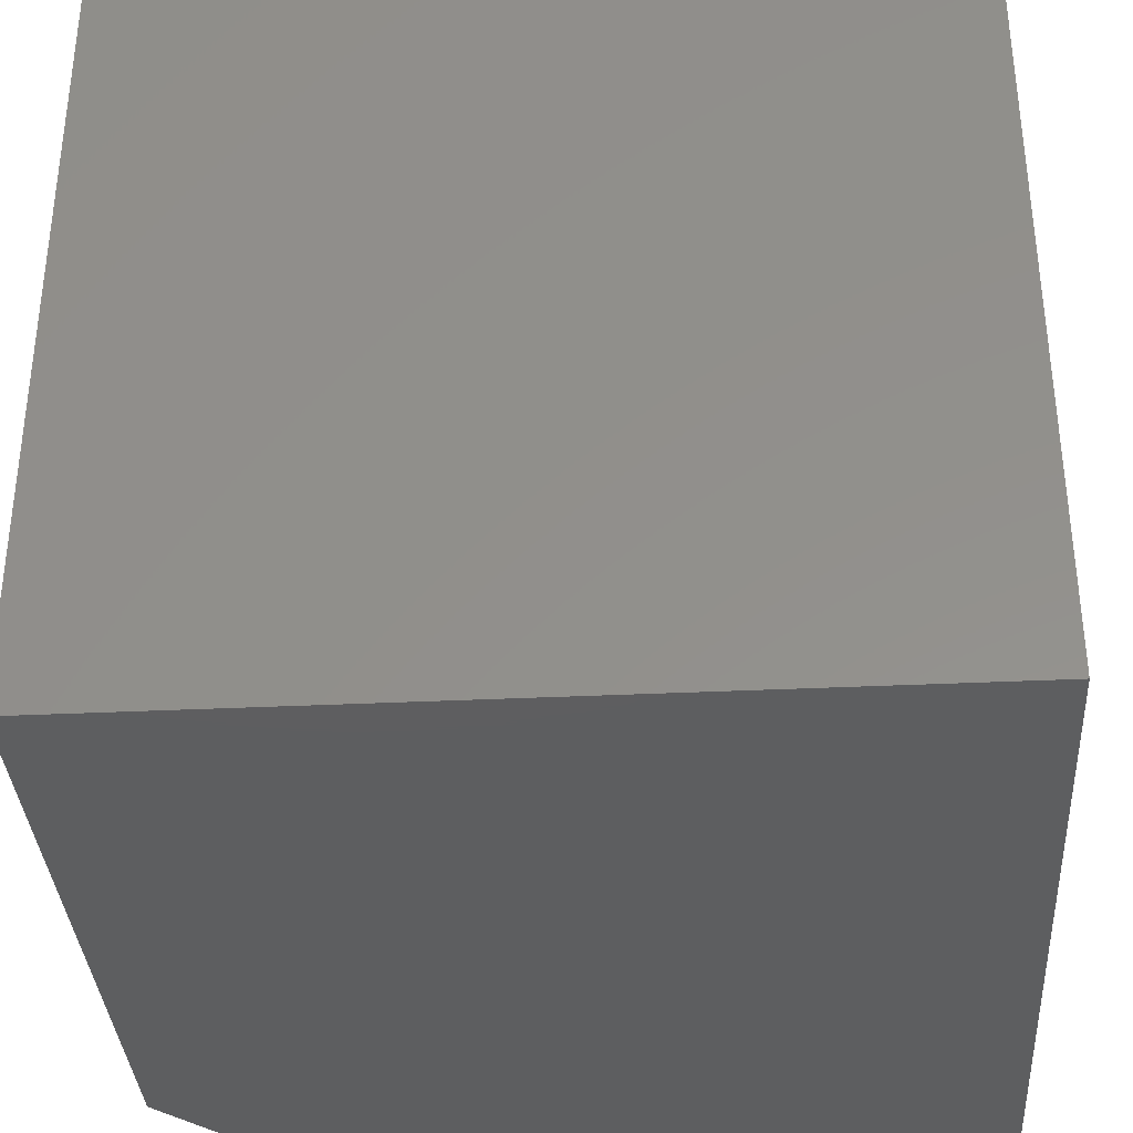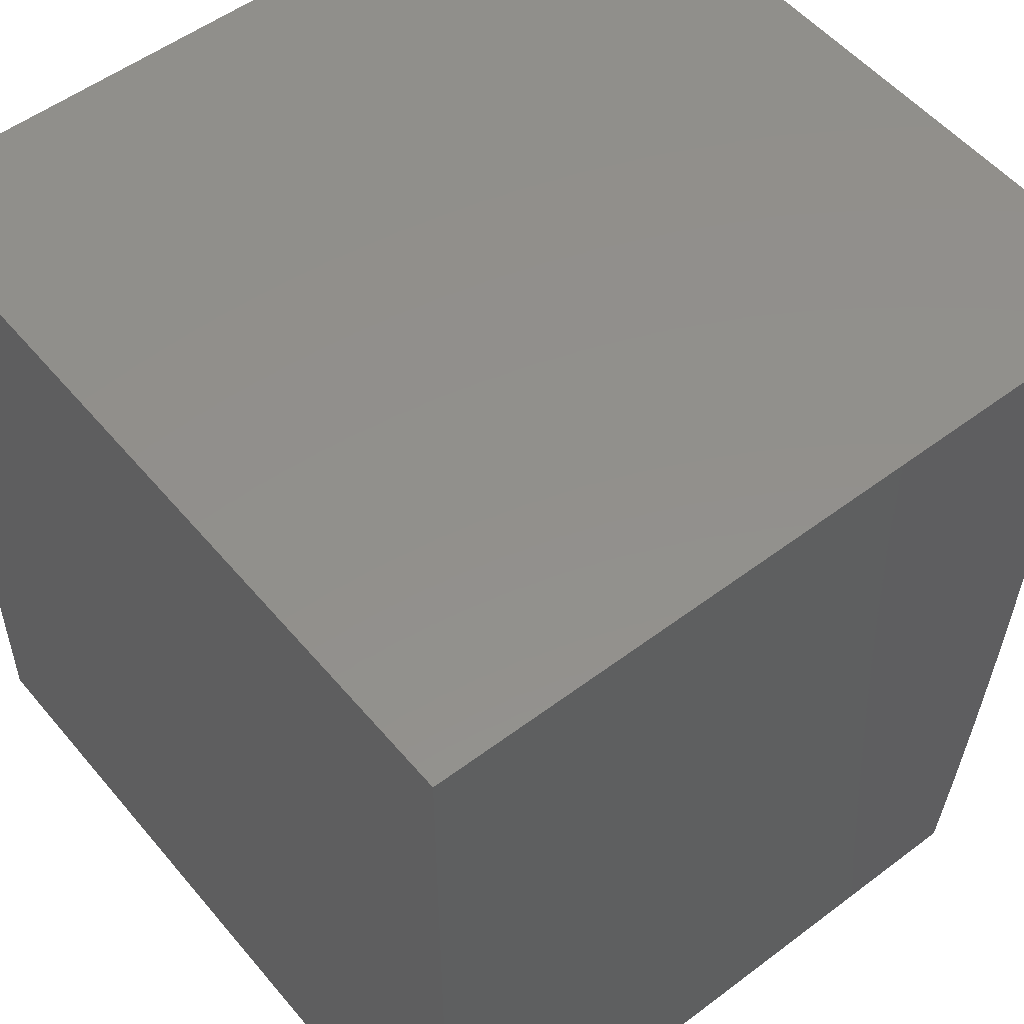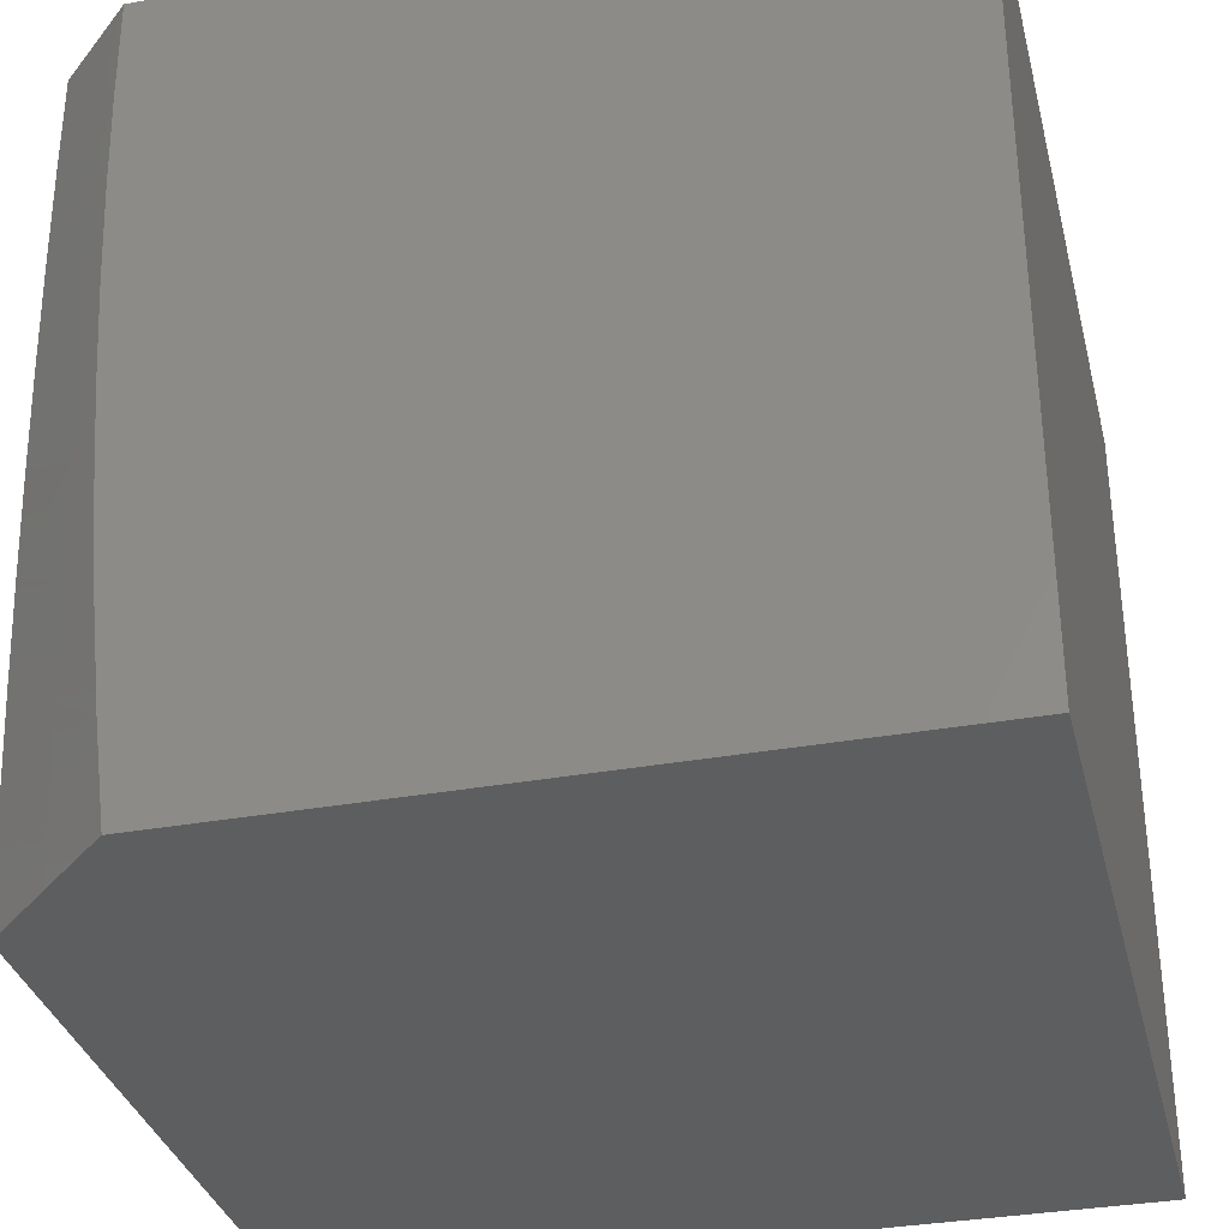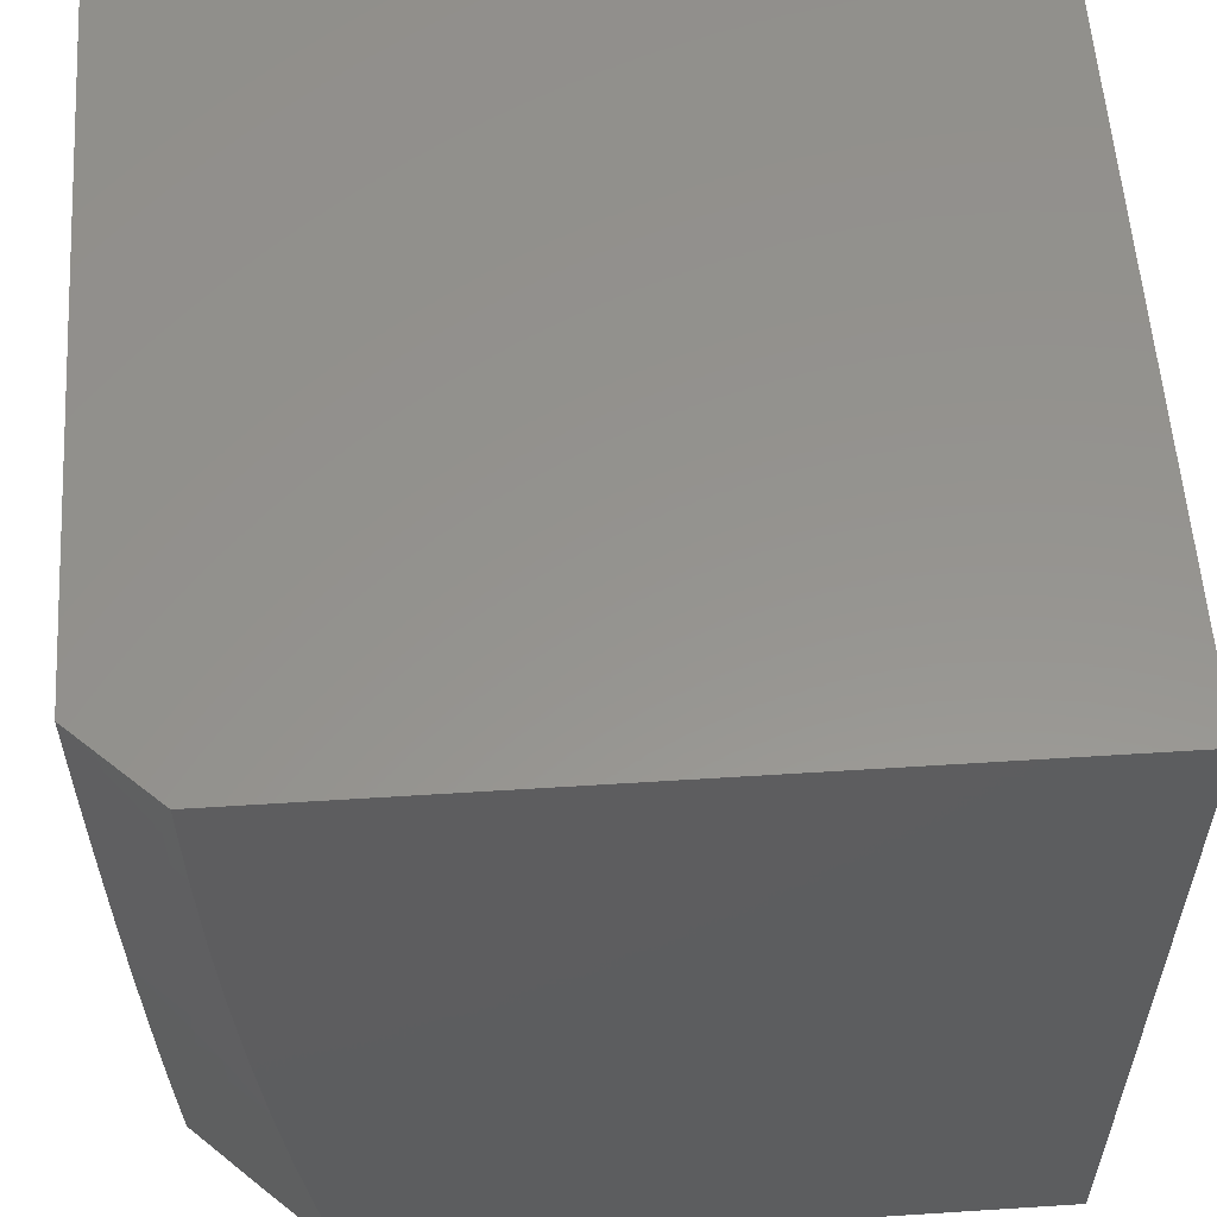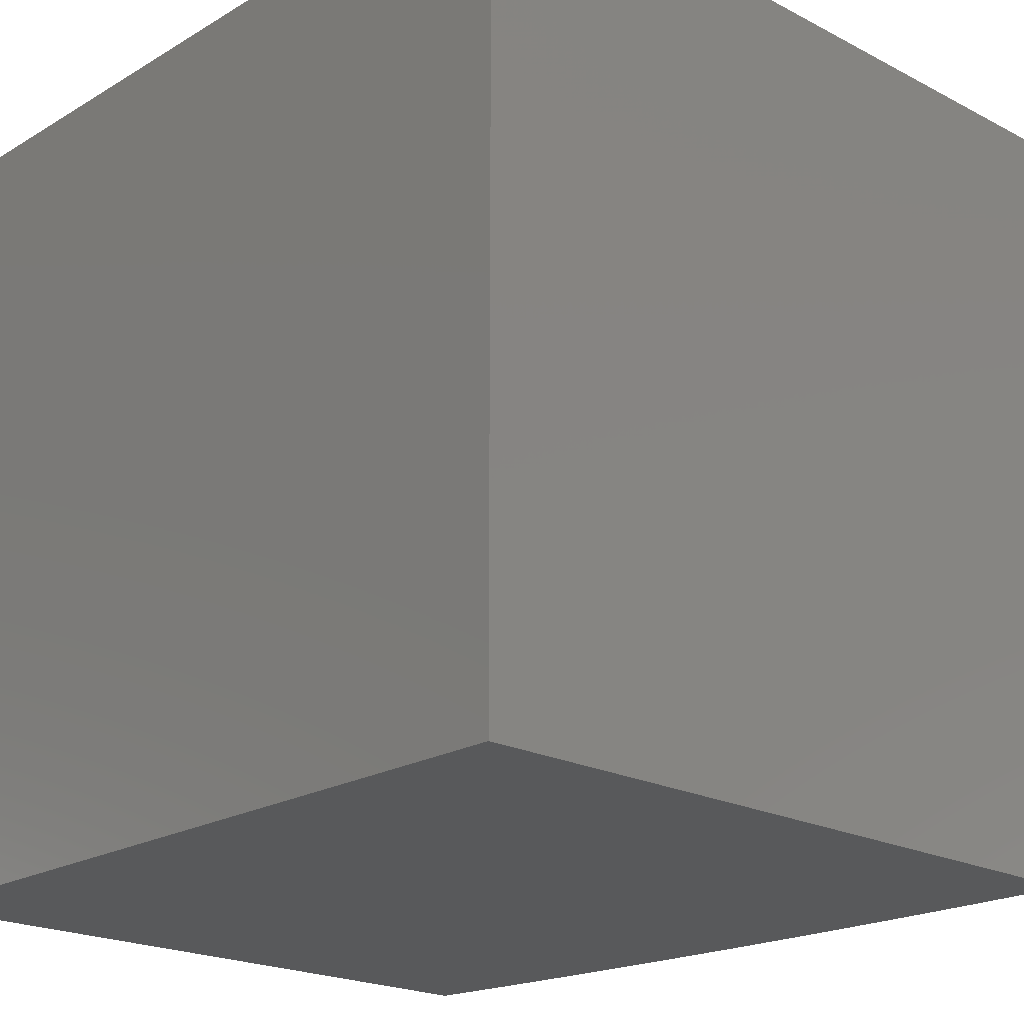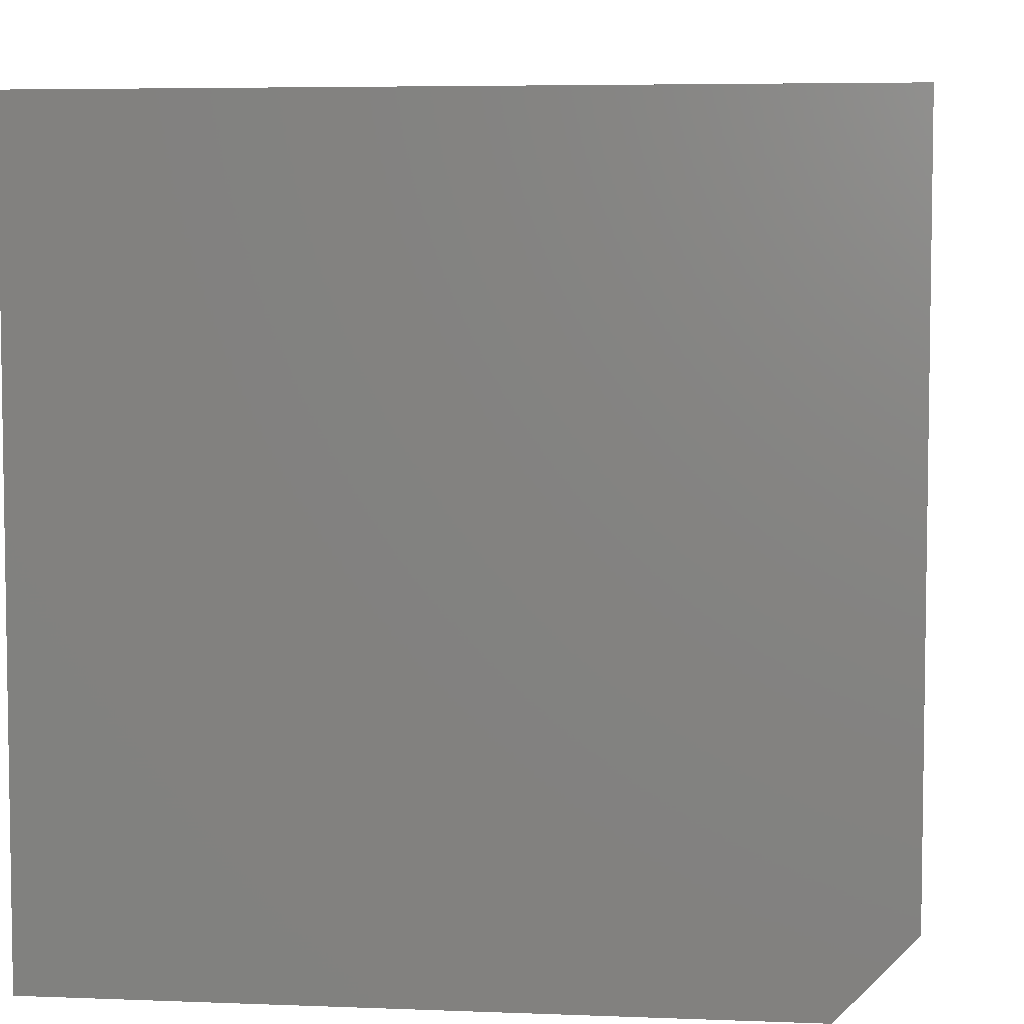
<metadata>
{"format":"stl","ext":"stl","renderer":"f3d","projection":"perspective","resolution":1024,"background":"white","views":[{"elev":-35.4,"azim":3.6,"up":"+Y"},{"elev":53.1,"azim":141.1,"up":"+Y"},{"elev":-33.8,"azim":-76.2,"up":"+Y"},{"elev":57.0,"azim":-93.8,"up":"+Y"},{"elev":-20.8,"azim":136.8,"up":"+Z"},{"elev":5.5,"azim":-173.1,"up":"+Z"}]}
</metadata>
<code>
# stl→obj: 40 verts, 76 faces
v -7.921 -1 -7.915
v -8 -1 -7.83
v -7.928 -0.9458 -7.915
v -8 -0.8757 -7.846
v -7.935 -0.8817 -7.915
v -7.942 -0.8178 -7.915
v -7.856 -0.8756 -8
v -7.869 -0.7509 -8
v -7.949 -0.7539 -7.915
v -7.955 -0.6902 -7.915
v -8 -0.7512 -7.861
v -8 -0.6264 -7.873
v -8 -0.5014 -7.883
v -7.966 -0.5632 -7.915
v -7.961 -0.6266 -7.915
v -7.881 -0.6261 -8
v -7.97 -0.4996 -7.915
v -8 -0.3763 -7.891
v -7.977 -0.3739 -7.915
v -8 -0.251 -7.896
v -7.982 -0.2485 -7.915
v -7.984 -0.1861 -7.915
v -7.903 -0.2507 -8
v -7.906 -0.1254 -8
v -7.985 -0.1239 -7.915
v -7.986 -0.09283 -7.915
v -8 -0.1255 -7.9
v -7.986 -0.06183 -7.915
v -8 -9.576e-16 -7.901
v -7.986 -0.03089 -7.915
v -7.907 -9.464e-16 -8
v -7.897 -0.376 -8
v -7.89 -0.5011 -8
v -7.84 -1 -8
v -8 -1 -7
v -7 -1 -7
v -7 -1 -8
v -7 0 -8
v -7 0 -7
v -8 0 -7
f 1 2 3
f 3 2 4
f 3 4 5
f 5 4 6
f 5 6 7
f 7 6 8
f 8 6 9
f 8 9 10
f 10 9 11
f 10 11 12
f 4 11 6
f 6 11 9
f 13 14 12
f 12 14 15
f 12 15 10
f 10 15 16
f 10 16 8
f 14 13 17
f 17 13 18
f 17 18 19
f 19 18 20
f 19 20 21
f 21 20 22
f 21 22 23
f 23 22 24
f 24 22 25
f 24 25 26
f 26 25 27
f 26 27 28
f 28 27 29
f 28 29 30
f 30 29 31
f 30 31 28
f 28 31 24
f 28 24 26
f 20 27 22
f 22 27 25
f 21 23 19
f 19 23 32
f 19 32 17
f 17 32 33
f 17 33 14
f 14 33 16
f 14 16 15
f 5 7 3
f 3 7 34
f 3 34 1
f 35 2 36
f 36 2 1
f 36 1 37
f 37 1 34
f 34 7 37
f 37 7 8
f 37 8 16
f 16 33 37
f 37 33 38
f 38 33 32
f 38 32 23
f 23 24 38
f 38 24 31
f 39 40 36
f 36 40 35
f 29 27 40
f 40 27 20
f 40 20 18
f 18 13 40
f 40 13 35
f 35 13 12
f 35 12 11
f 11 4 35
f 35 4 2
f 38 31 39
f 39 31 29
f 39 29 40
f 36 37 39
f 39 37 38

</code>
